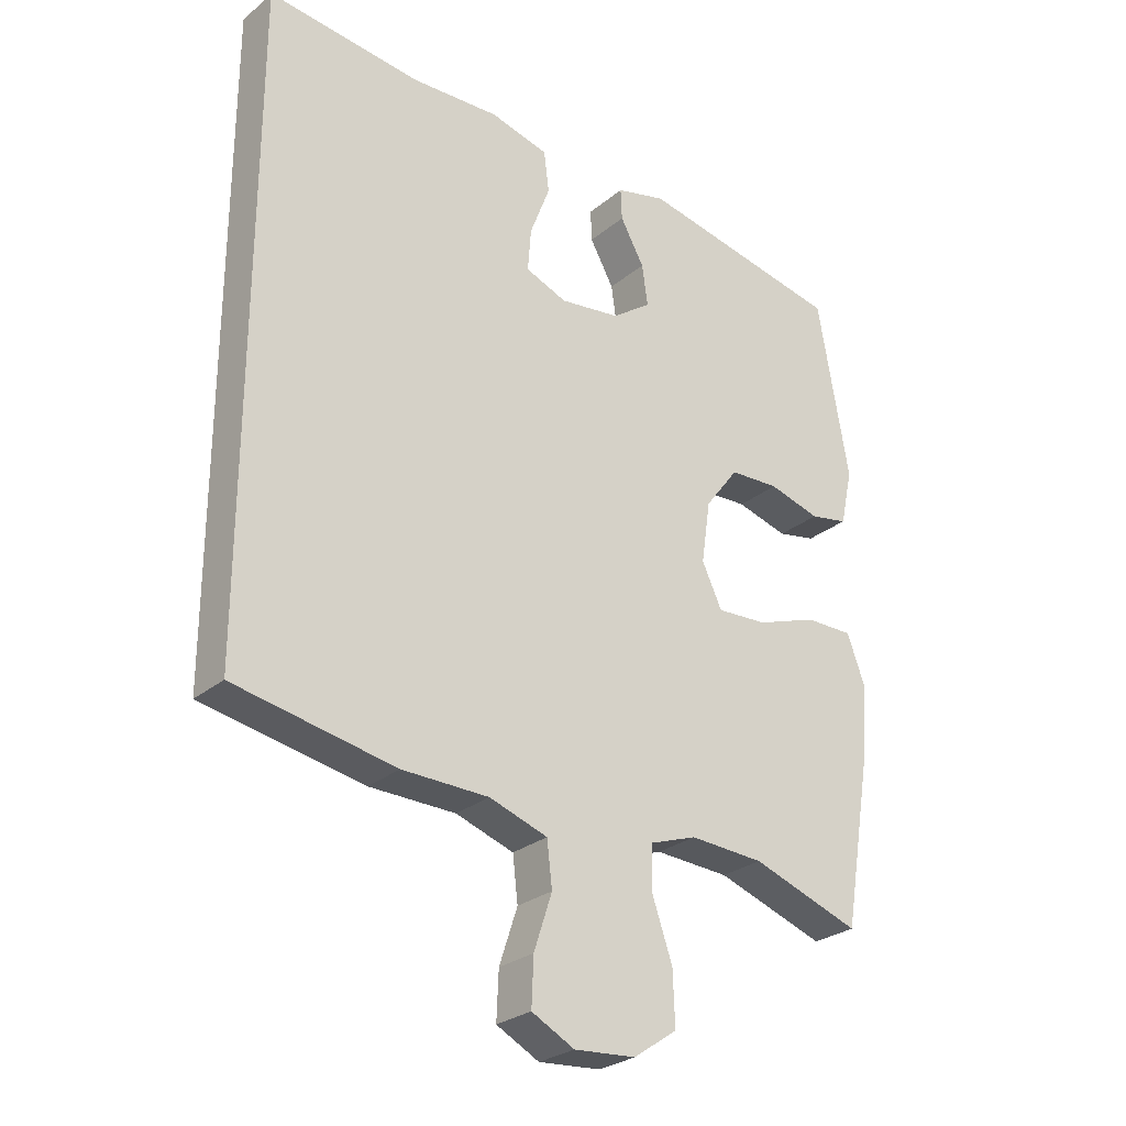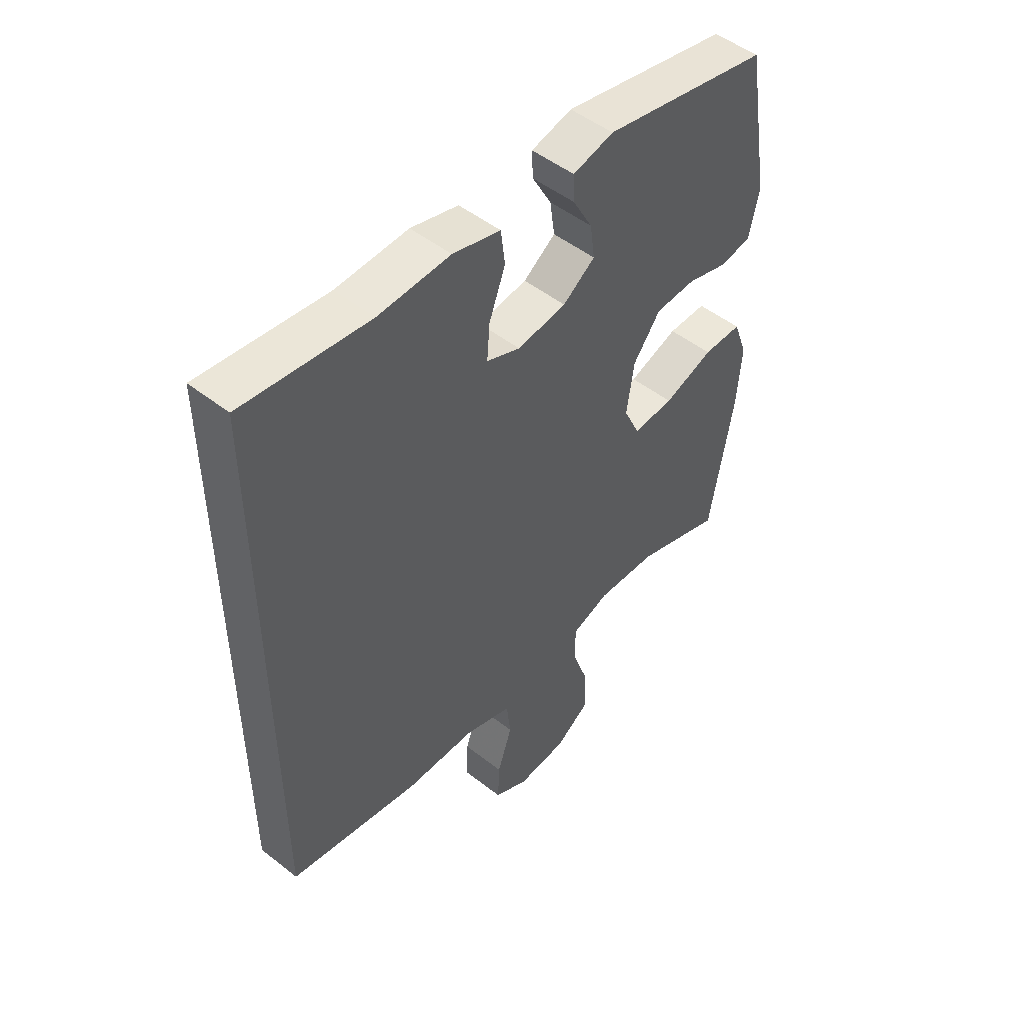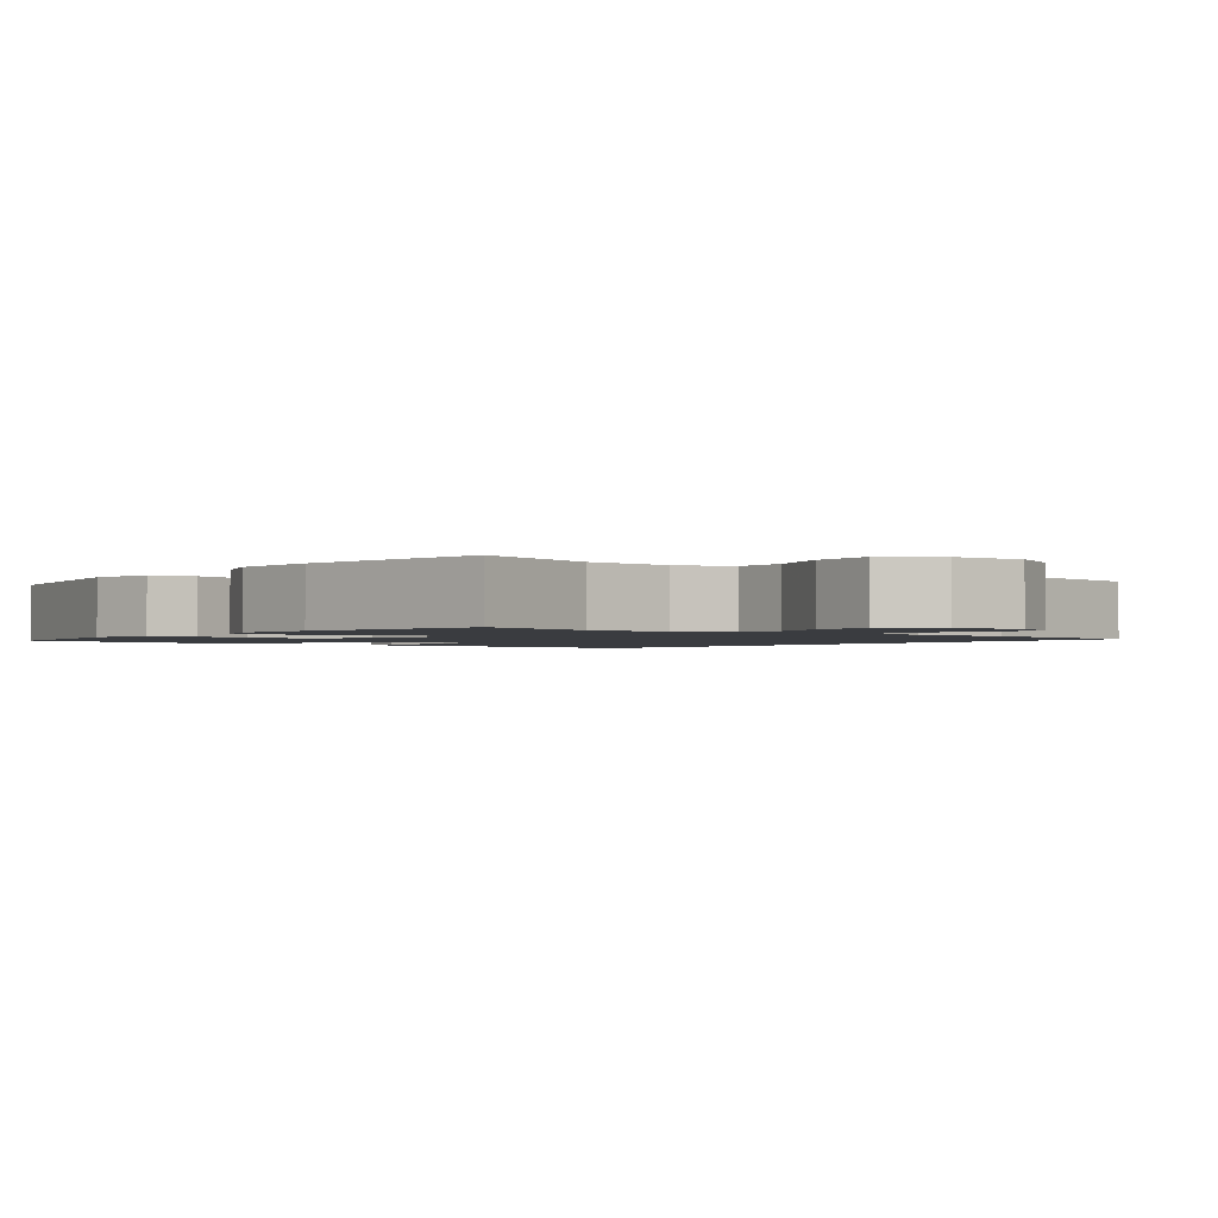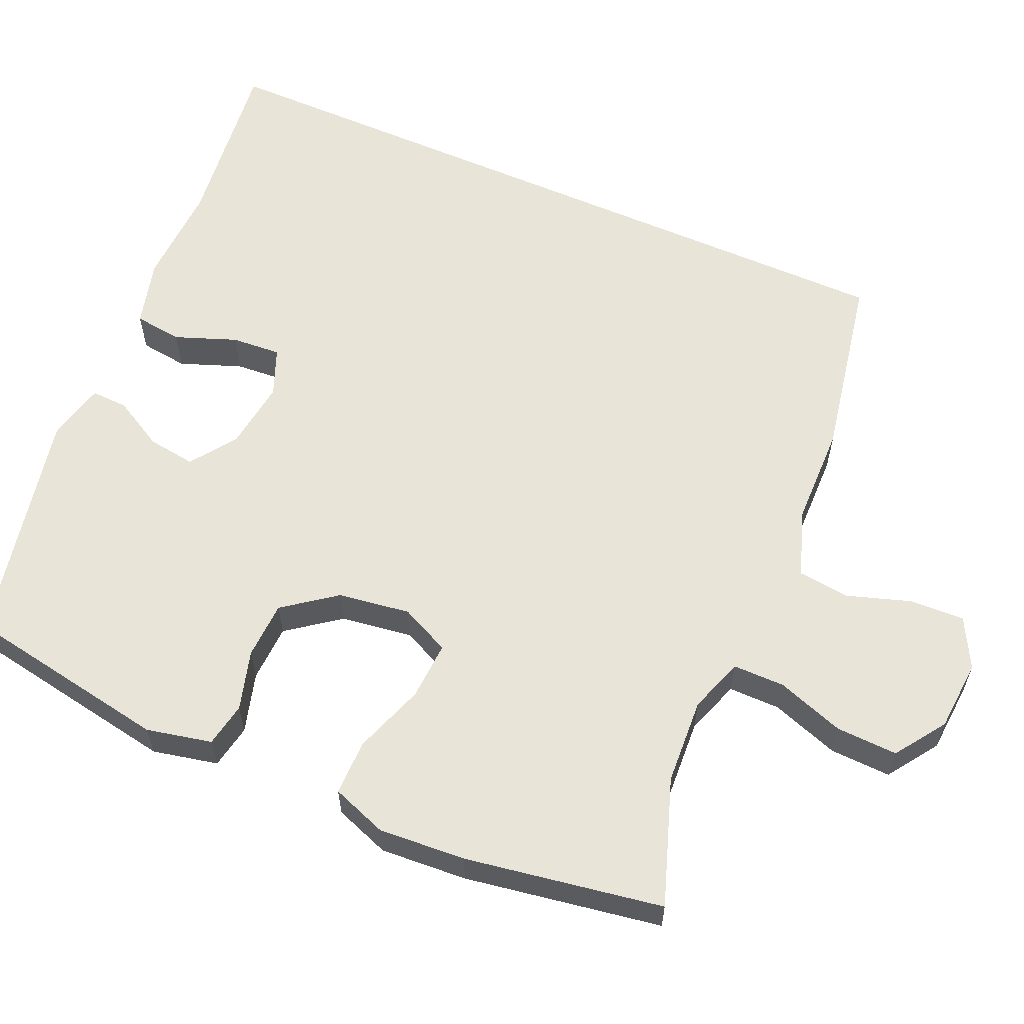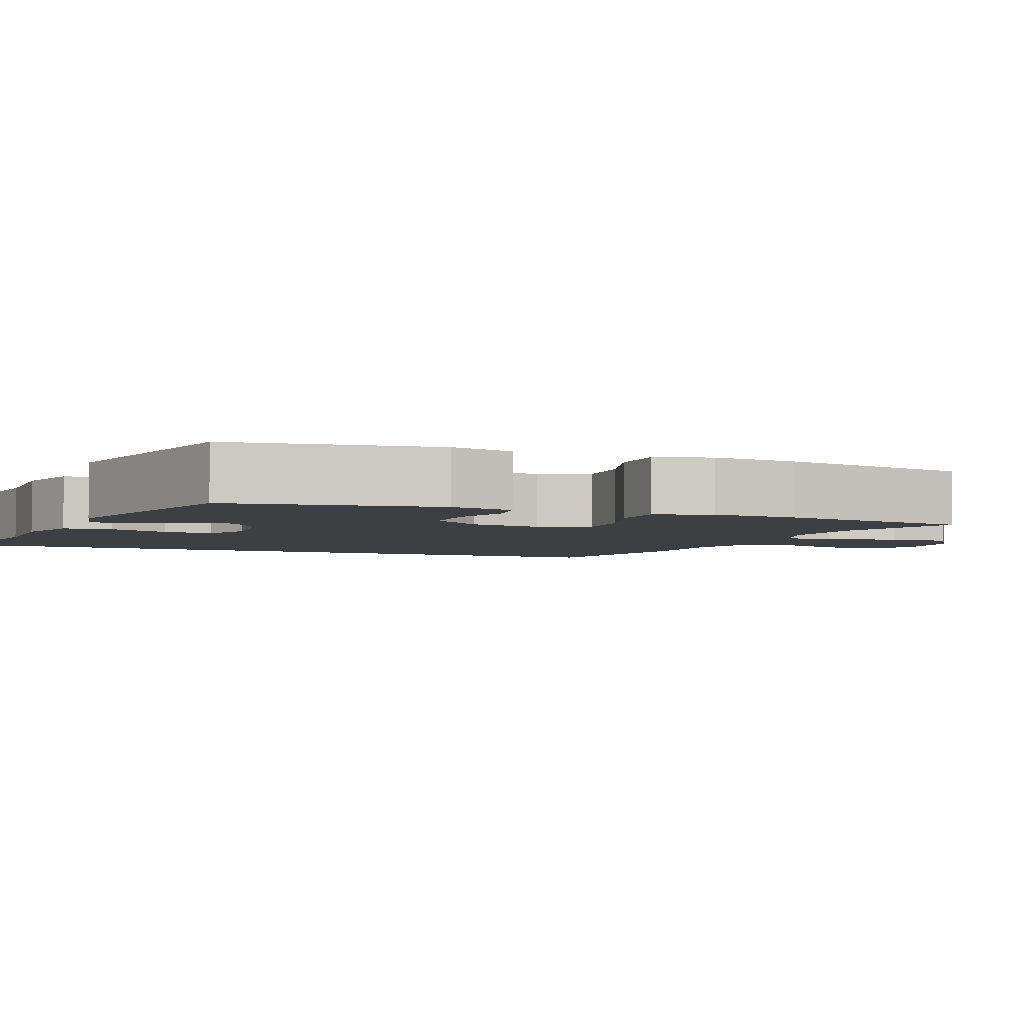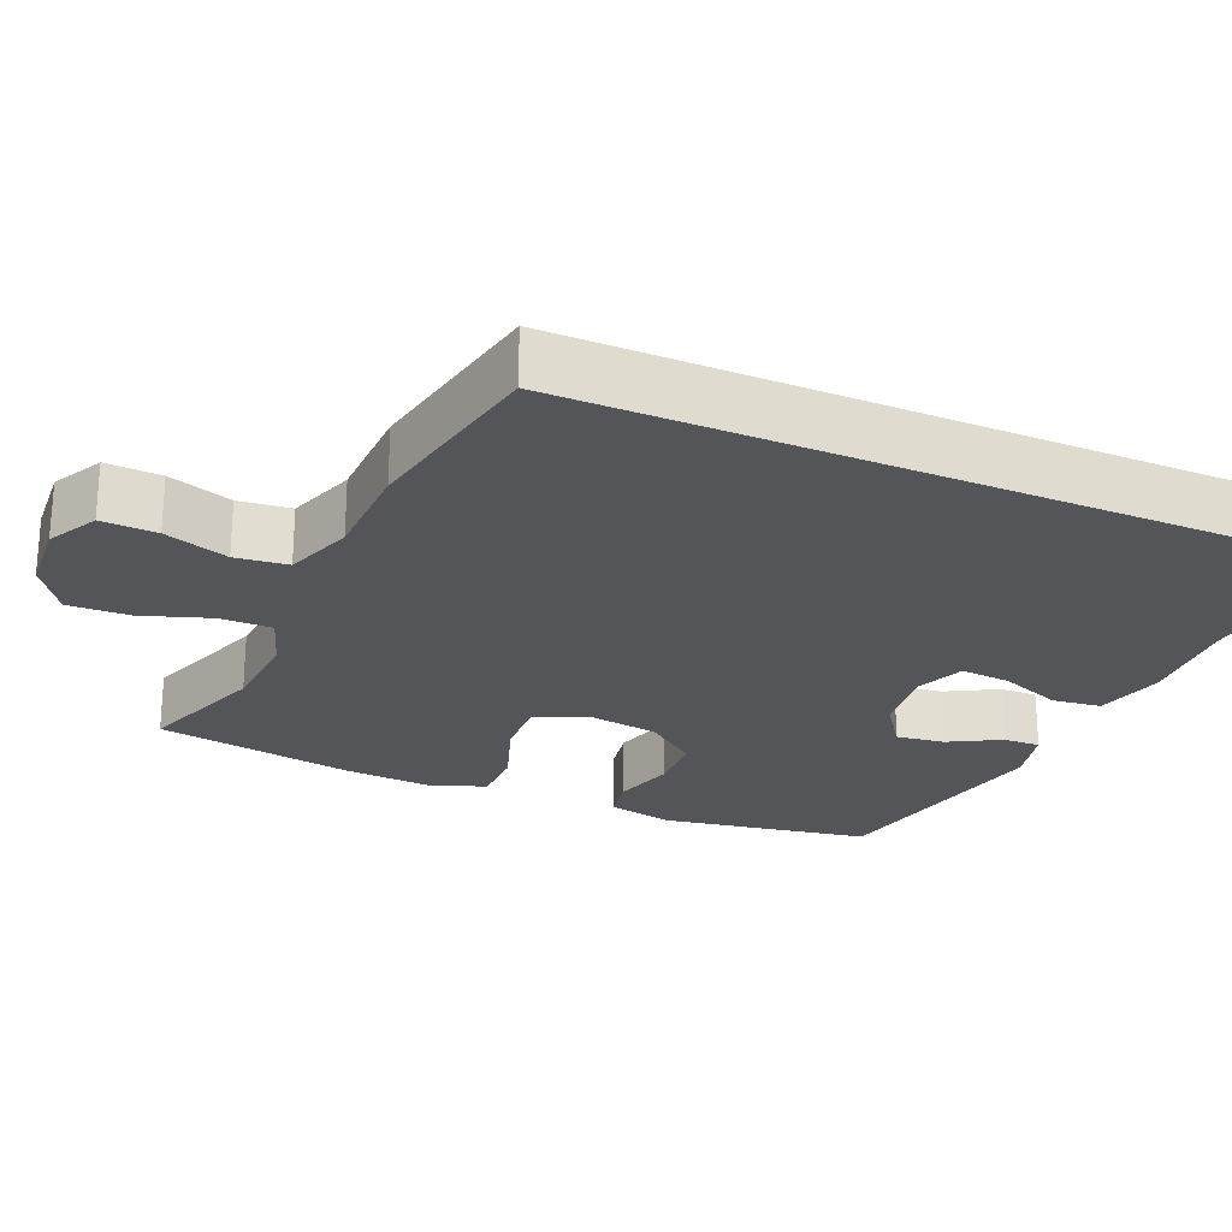
<metadata>
{"format":"obj","ext":"obj","renderer":"f3d","projection":"perspective","resolution":1024,"background":"white","views":[{"elev":-27.0,"azim":-38.4,"up":"+Z"},{"elev":50.0,"azim":-49.2,"up":"+Z"},{"elev":-1.6,"azim":142.7,"up":"+Y"},{"elev":59.8,"azim":113.8,"up":"+Y"},{"elev":-3.9,"azim":66.8,"up":"+Y"},{"elev":-24.5,"azim":-113.4,"up":"+Y"}]}
</metadata>
<code>
v 0.5 0.07 -0.5
v 0.332 0.07 -0.441
v 0.217 0.07 -0.434
v 0.144 0.07 -0.459
v 0.144 0.07 -0.528
v 0.175 0.07 -0.618
v 0.178 0.07 -0.7
v 0.111 0.07 -0.746
v 0.016 0.07 -0.753
v -0.05 0.07 -0.718
v -0.047 0.07 -0.645
v -0.019 0.07 -0.56
v -0.027 0.07 -0.491
v -0.117 0.07 -0.46
v -0.251 0.07 -0.457
v -0.5 0.07 -0.409
v -0.5 0.07 0.598
v -0.262 0.07 0.569
v -0.126 0.07 0.574
v -0.036 0.07 0.55
v -0.028 0.07 0.486
v -0.059 0.07 0.404
v -0.064 0.07 0.338
v 0 0.07 0.312
v 0.093 0.07 0.324
v 0.154 0.07 0.367
v 0.145 0.07 0.431
v 0.108 0.07 0.498
v 0.106 0.07 0.547
v 0.183 0.07 0.566
v 0.5 0.07 0.5
v 0.548 0.07 0.224
v 0.529 0.07 0.137
v 0.47 0.07 0.126
v 0.39 0.07 0.149
v 0.313 0.07 0.146
v 0.261 0.07 0.077
v 0.247 0.07 -0.019
v 0.278 0.07 -0.085
v 0.356 0.07 -0.081
v 0.451 0.07 -0.048
v 0.525 0.07 -0.048
v 0.552 0.07 -0.122
v 0.544 0.07 -0.238
v 0.5 0 -0.5
v 0.332 0 -0.441
v 0.217 0 -0.434
v 0.144 0 -0.459
v 0.144 0 -0.528
v 0.175 0 -0.618
v 0.178 0 -0.7
v 0.111 0 -0.746
v 0.016 0 -0.753
v -0.05 0 -0.718
v -0.047 0 -0.645
v -0.019 0 -0.56
v -0.027 0 -0.491
v -0.117 0 -0.46
v -0.251 0 -0.457
v -0.5 0 -0.409
v -0.5 0 0.598
v -0.262 0 0.569
v -0.126 0 0.574
v -0.036 0 0.55
v -0.028 0 0.486
v -0.059 0 0.404
v -0.064 0 0.338
v 0 0 0.312
v 0.093 0 0.324
v 0.154 0 0.367
v 0.145 0 0.431
v 0.108 0 0.498
v 0.106 0 0.547
v 0.183 0 0.566
v 0.5 0 0.5
v 0.548 0 0.224
v 0.529 0 0.137
v 0.47 0 0.126
v 0.39 0 0.149
v 0.313 0 0.146
v 0.261 0 0.077
v 0.247 0 -0.019
v 0.278 0 -0.085
v 0.356 0 -0.081
v 0.451 0 -0.048
v 0.525 0 -0.048
v 0.552 0 -0.122
v 0.544 0 -0.238
f 43 44 1 2
f 40 41 42 43
f 39 40 43 2
f 38 39 2 3
f 32 33 34 35
f 32 35 36
f 31 32 36
f 30 31 36 37
f 27 28 29 30
f 26 27 30 37
f 19 20 21 22
f 18 19 22 23
f 17 18 23
f 14 15 16 17
f 13 14 17 23
f 12 13 23 24
f 10 11 12
f 9 10 12
f 5 6 7 8
f 4 5 8 9
f 38 3 4
f 25 26 37 38
f 12 24 25 38
f 4 9 12 38
f 46 45 88 87
f 87 86 85 84
f 46 87 84 83
f 47 46 83 82
f 79 78 77 76
f 80 79 76
f 80 76 75
f 81 80 75 74
f 74 73 72 71
f 81 74 71 70
f 66 65 64 63
f 67 66 63 62
f 67 62 61
f 61 60 59 58
f 67 61 58 57
f 68 67 57 56
f 56 55 54
f 56 54 53
f 52 51 50 49
f 53 52 49 48
f 48 47 82
f 82 81 70 69
f 82 69 68 56
f 82 56 53 48
f 1 45 46 2
f 2 46 47 3
f 3 47 48 4
f 4 48 49 5
f 5 49 50 6
f 6 50 51 7
f 7 51 52 8
f 8 52 53 9
f 9 53 54 10
f 10 54 55 11
f 11 55 56 12
f 12 56 57 13
f 13 57 58 14
f 14 58 59 15
f 15 59 60 16
f 16 60 61 17
f 17 61 62 18
f 18 62 63 19
f 19 63 64 20
f 20 64 65 21
f 21 65 66 22
f 22 66 67 23
f 23 67 68 24
f 24 68 69 25
f 25 69 70 26
f 26 70 71 27
f 27 71 72 28
f 28 72 73 29
f 29 73 74 30
f 30 74 75 31
f 31 75 76 32
f 32 76 77 33
f 33 77 78 34
f 34 78 79 35
f 35 79 80 36
f 36 80 81 37
f 37 81 82 38
f 38 82 83 39
f 39 83 84 40
f 40 84 85 41
f 41 85 86 42
f 42 86 87 43
f 43 87 88 44
f 44 88 45 1

</code>
